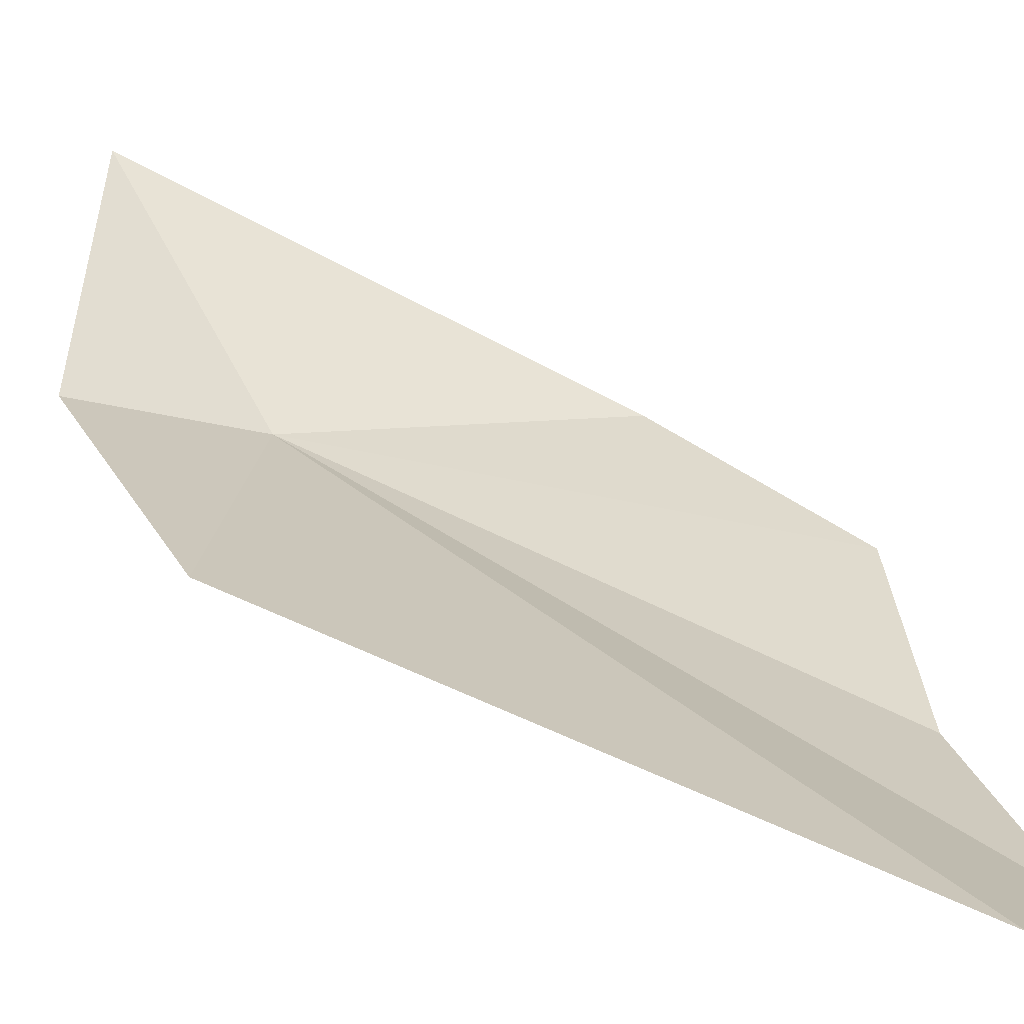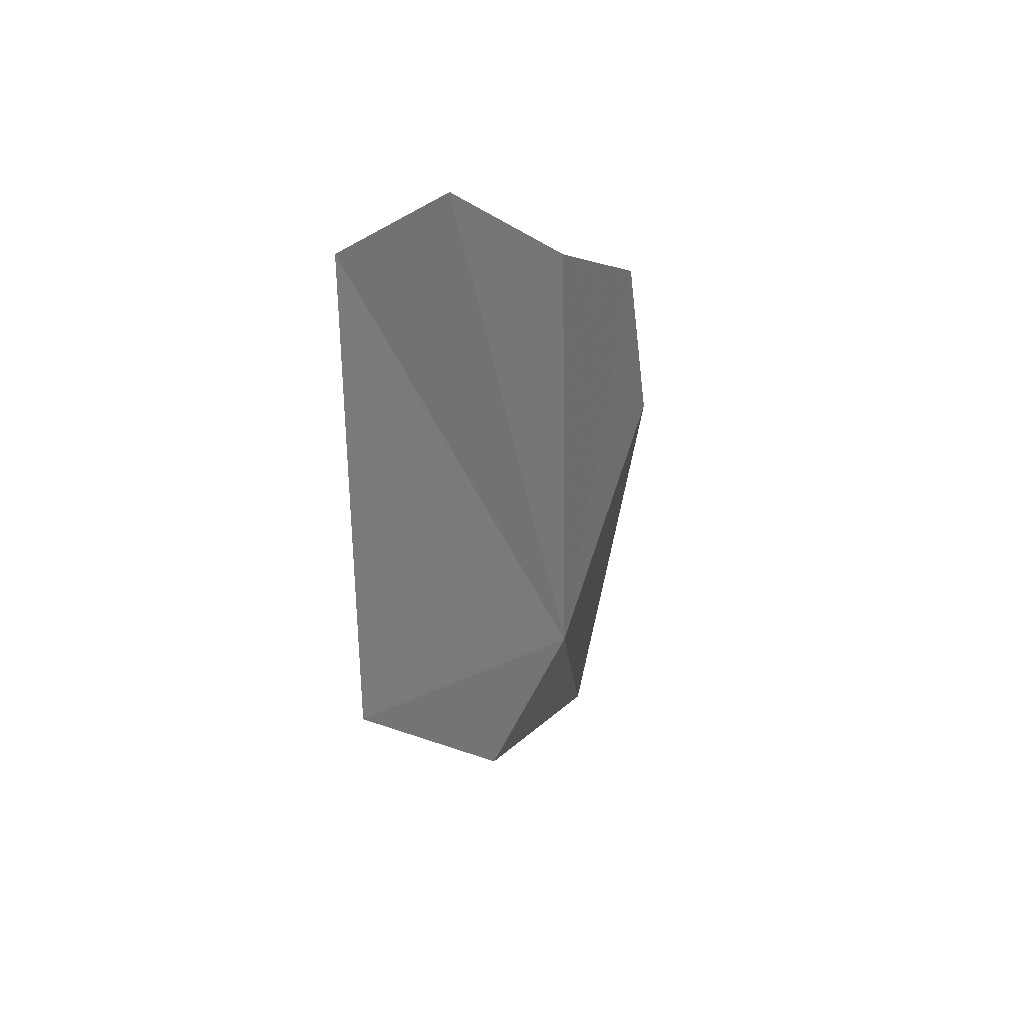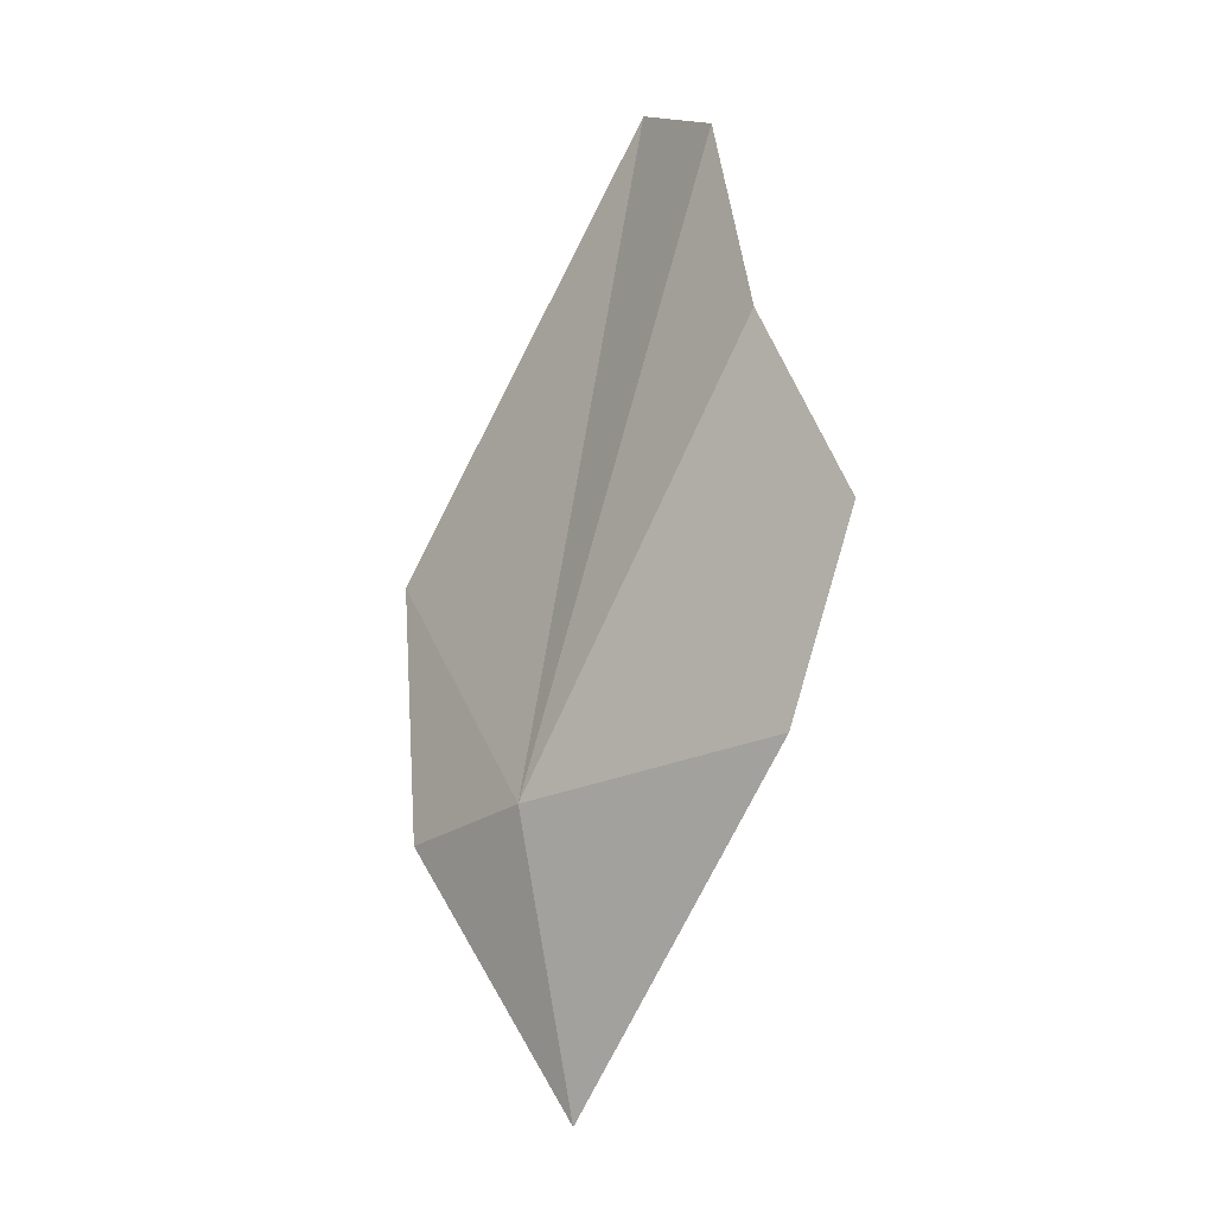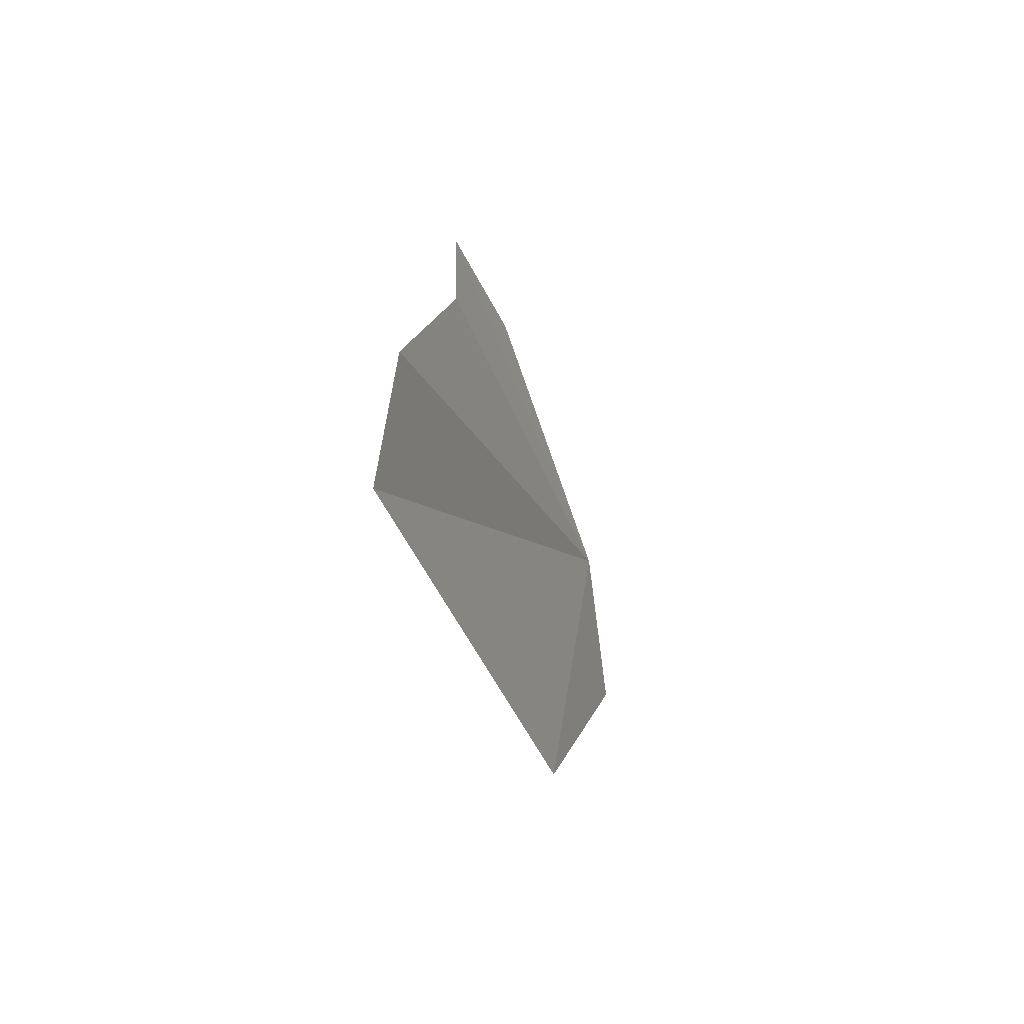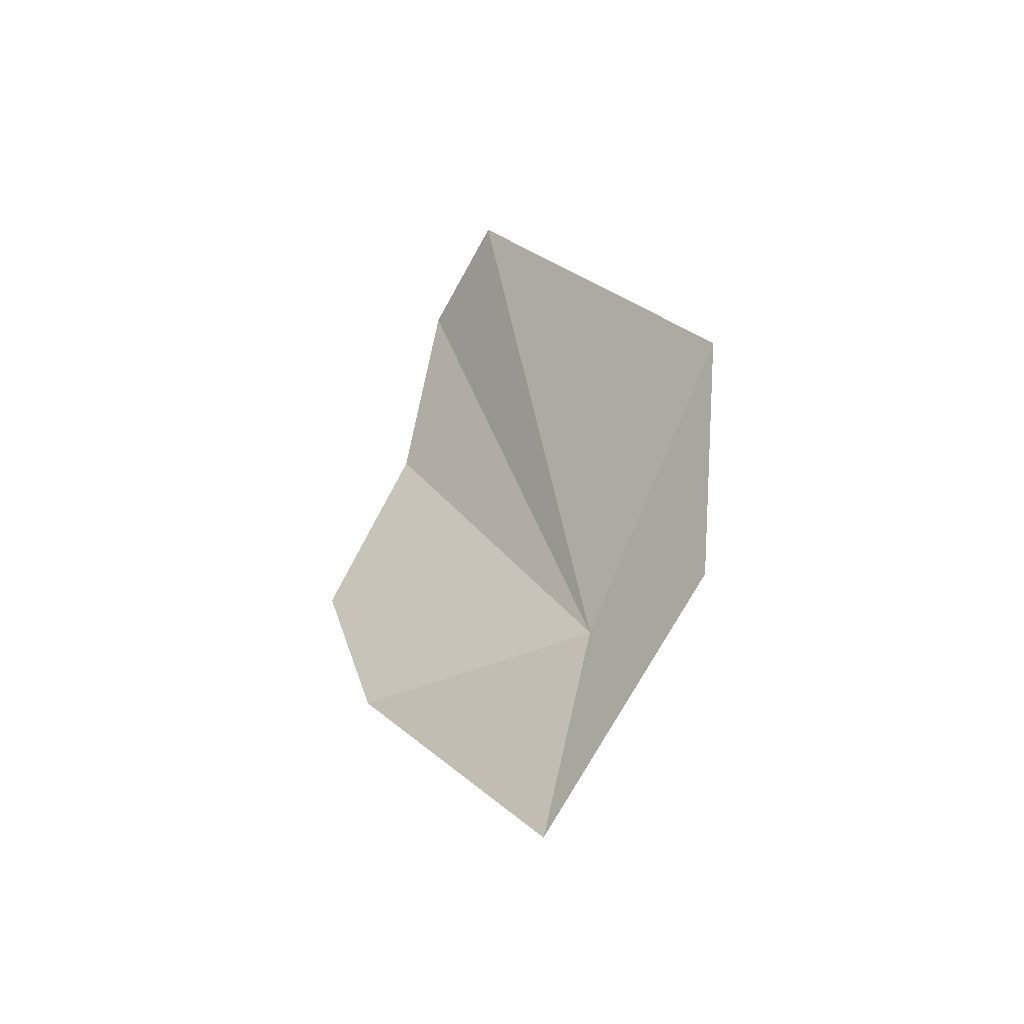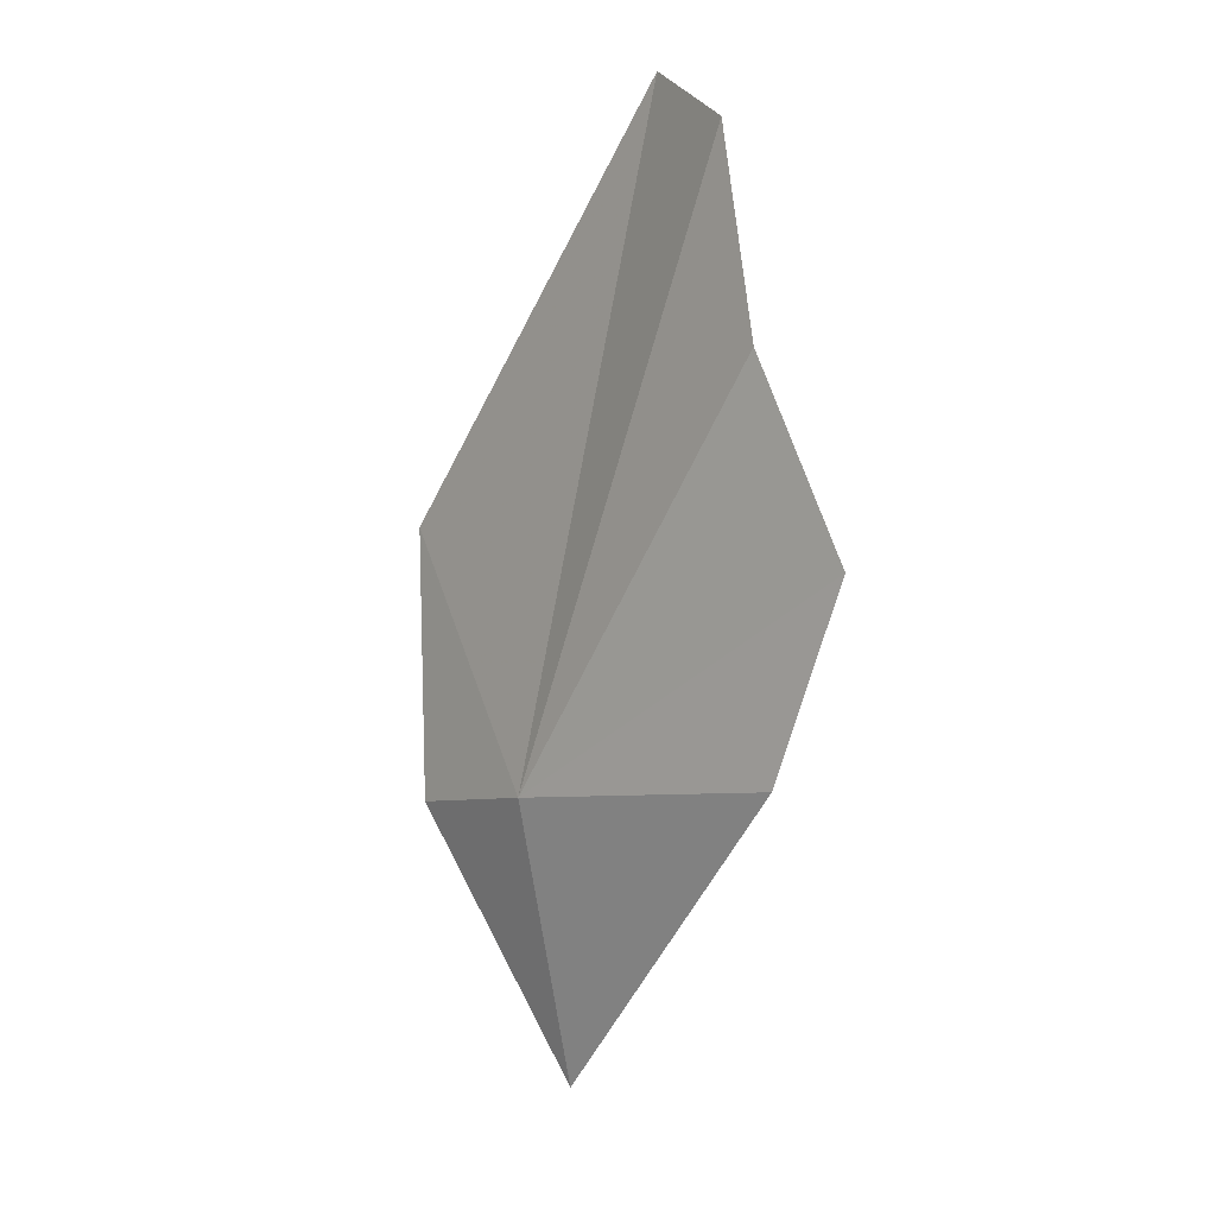
<metadata>
{"format":"obj","ext":"obj","renderer":"f3d","projection":"perspective","resolution":1024,"background":"white","views":[{"elev":58.7,"azim":-37.1,"up":"+Y"},{"elev":60.4,"azim":-92.9,"up":"+Z"},{"elev":5.0,"azim":10.6,"up":"+Z"},{"elev":75.1,"azim":-133.5,"up":"+Z"},{"elev":-61.4,"azim":-171.2,"up":"+Z"},{"elev":21.3,"azim":14.3,"up":"+Z"}]}
</metadata>
<code>
v -12.36 -22.42 31.76
v -10.53 -17.43 46.74
v -8.627 -19.85 46.25
v -16.25 -17.22 35.91
v -15.23 -20.38 30.36
v -11.04 -23.07 24.99
v -6.322 -24.96 33.81
v -5.098 -24.46 38.4
v -7.367 -22.47 42.23
f 1 3 2
f 1 2 4
f 1 4 5
f 1 5 6
f 1 6 7
f 1 7 8
f 1 8 9
f 1 9 3

</code>
